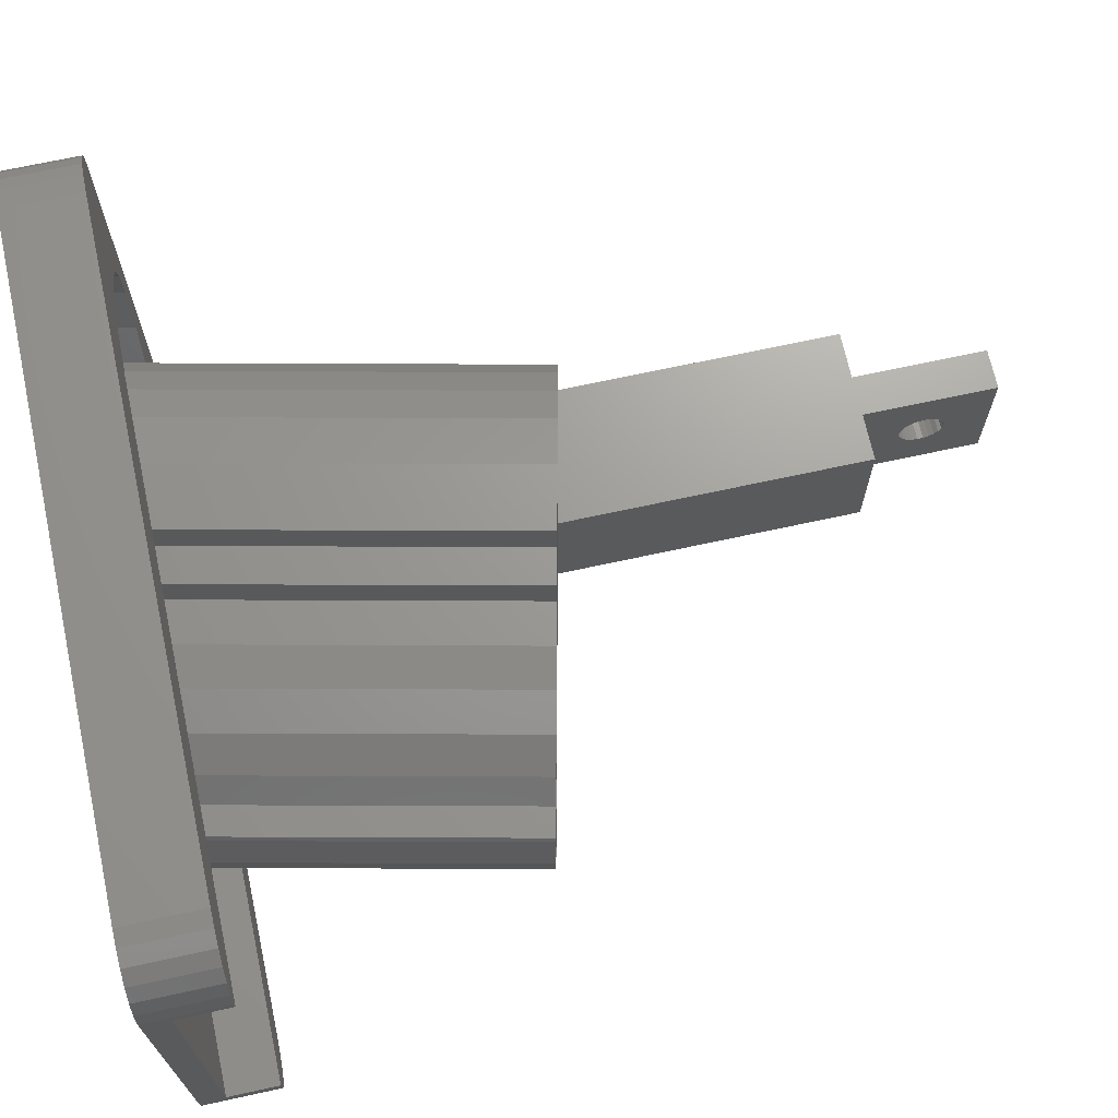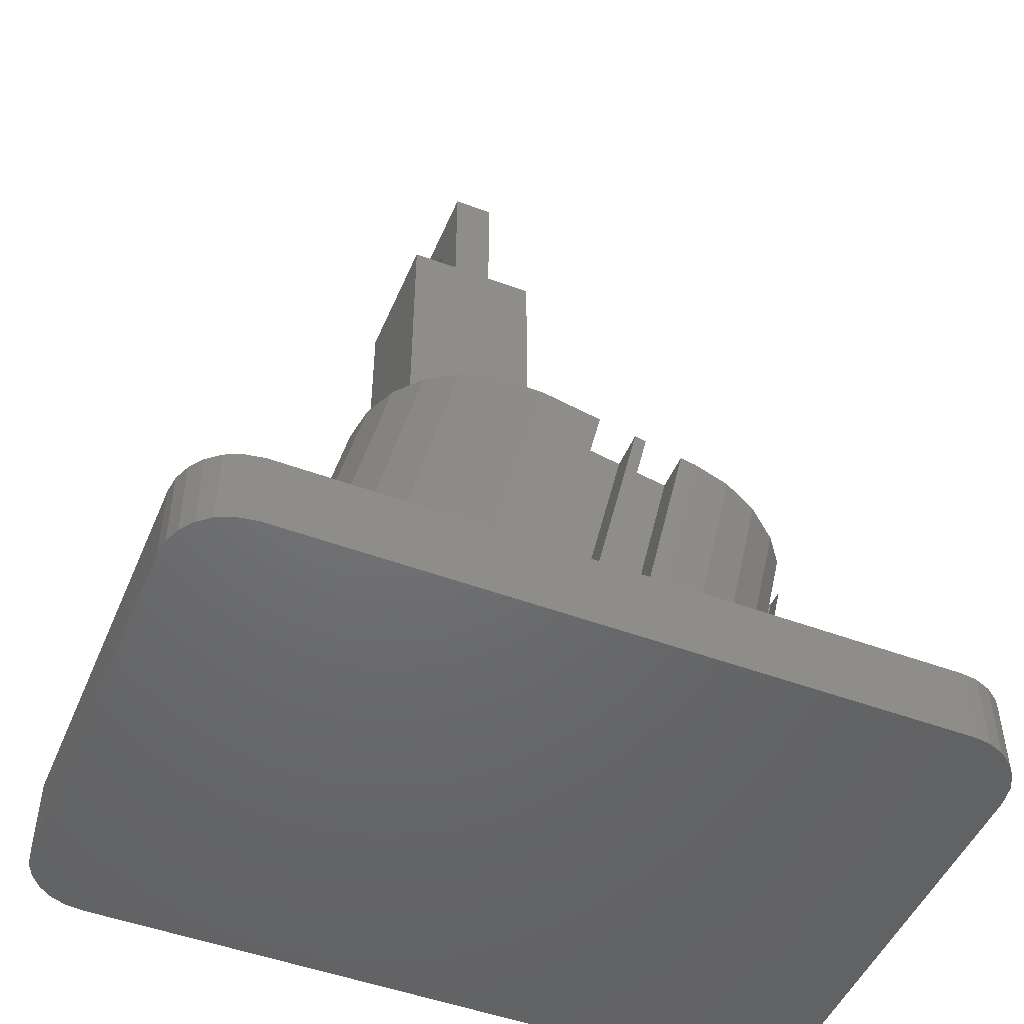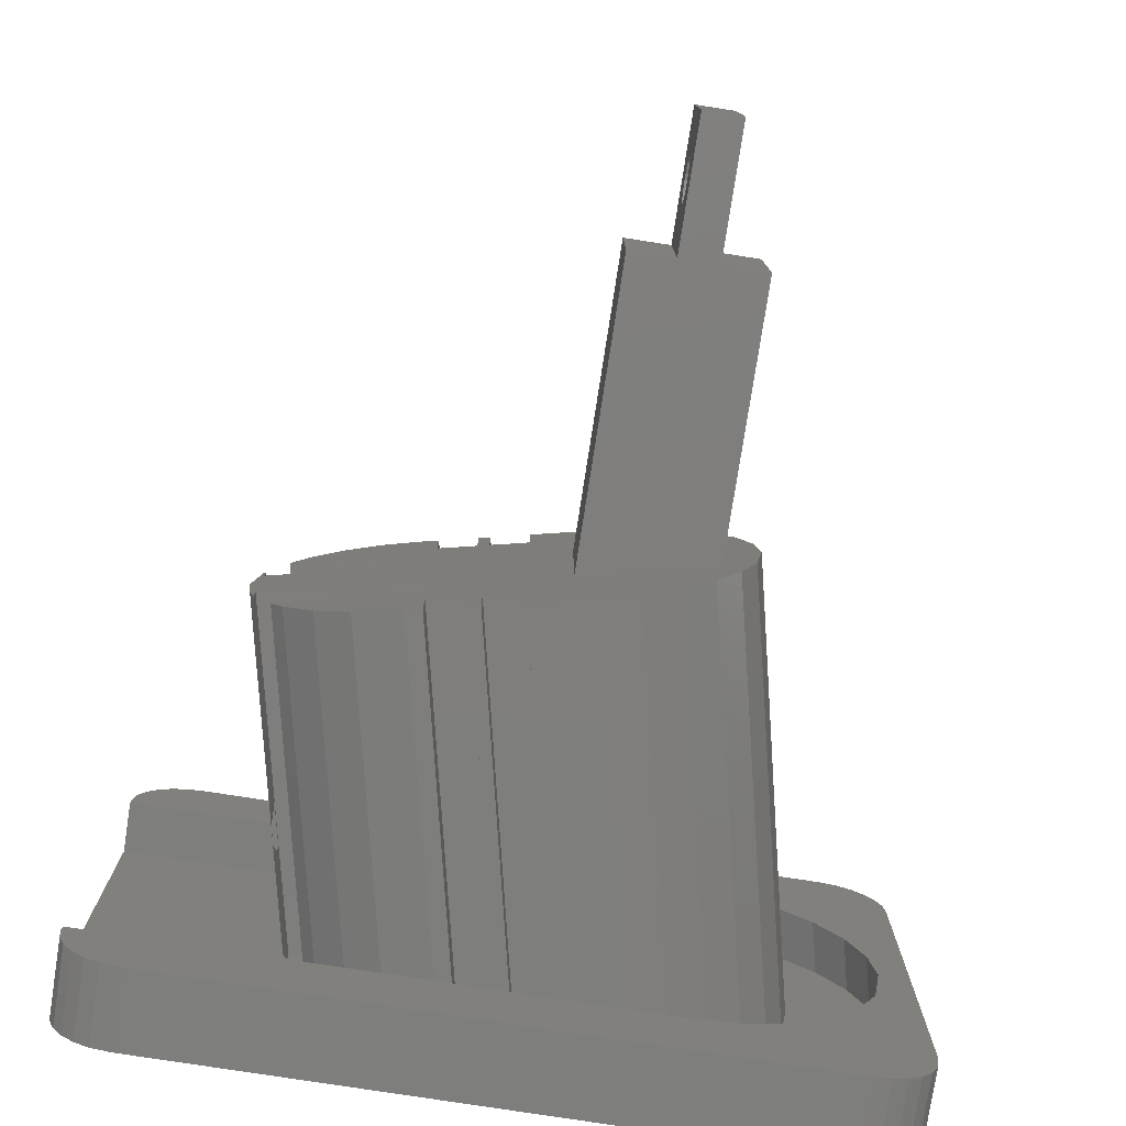
<metadata>
{"format":"stl","ext":"stl","renderer":"f3d","projection":"perspective","resolution":1024,"background":"white","views":[{"elev":69.1,"azim":-102.3,"up":"+Y"},{"elev":-48.9,"azim":157.5,"up":"+Z"},{"elev":-78.2,"azim":-8.8,"up":"+Y"}]}
</metadata>
<code>
# stl→obj: 370 verts, 740 faces
v -41.1 -14.26 96
v -41.95 -14.25 100
v -41.06 -14.25 96
v -41.99 -14.26 100
v -40.75 -14.19 96.69
v -40.62 -14.2 96
v -40.75 -14.21 96
v -32 -10.39 100
v -30.84 -10.08 96
v -31.11 -10.39 96
v -31.65 -9.983 100
v -38.36 -13.81 100
v -40.75 -14.1 100
v -37.47 -13.81 96
v -35.49 -12.7 100
v -34.48 -12.65 96
v -32.94 11.77 96
v -31.35 9.76 100
v -33.74 11.69 100
v -30.46 9.76 96
v -34.96 -12.49 100
v -34.07 -12.49 96
v -55.45 -14.26 96
v -56.34 -14.26 100
v -26.5 -0.00499 96
v -27.39 0.00499 100
v -26.5 0.00499 96
v -27.39 -0.00499 100
v -33.28 12.04 96
v -34.17 12.04 100
v -55.48 -14.25 96
v -56.37 -14.25 100
v -55.49 14.25 96
v -56.34 14.26 100
v -56.38 14.25 100
v -55.45 14.26 96
v -28 -3.782 100
v -27.14 -3.932 96
v -28.31 6.87 96
v -29.2 6.87 100
v -26.96 3.549 96
v -29 6.392 100
v -28.16 6.505 96
v -27.85 3.549 100
v -28.78 -7.641 96
v -28.11 -4.408 100
v -27.22 -4.408 96
v -29.66 -7.641 100
v -36.59 13.56 96
v -37.48 13.56 100
v -41.1 14.26 96
v -41.96 14.25 100
v -41.99 14.26 100
v -41.07 14.25 96
v -40.75 14.2 96
v -40.75 14.06 100
v -26.91 3.167 96
v -27.78 3.046 100
v -85 -14.25 96
v -85 -14.25 100
v -40.75 -14.25 100
v -40.75 -14.25 96
v -85 14.25 96
v -85 14.25 100
v -40.75 14.25 100
v -40.75 14.25 96
v -25 15 100
v -27.32 19.22 100
v -28.45 19.76 100
v -30 20 100
v -80 20 100
v -85 15 100
v -81.24 19.84 100
v -82.41 19.38 100
v -83.42 18.64 100
v -84.22 17.68 100
v -84.76 16.55 100
v -25.16 16.24 100
v -25 -15 100
v -25.62 17.41 100
v -26.36 18.42 100
v -25.24 -16.55 100
v -25.78 -17.68 100
v -26.58 -18.64 100
v -27.59 -19.38 100
v -28.76 -19.84 100
v -30 -20 100
v -80 -20 100
v -85 -15 100
v -81.55 -19.76 100
v -82.68 -19.22 100
v -83.64 -18.42 100
v -84.38 -17.41 100
v -84.84 -16.24 100
v -64.8 10.3 96
v -68.2 11.39 124
v -61.99 11.39 96
v -70.88 10.3 123.4
v -42.68 -11.39 96
v -47.12 -10.3 128.6
v -49.8 -11.39 128
v -41.88 -11.08 96
v -41.54 2.927 129.9
v -42.6 5.666 129.6
v -41.18 0.00499 130
v -39.87 -10.3 96
v -75.58 2.75 122.3
v -74.2 -2.75 122.6
v -74.71 2.75 122.5
v -76.08 -2.75 122.2
v -76.46 -2.927 122.1
v -76.08 -3.627 122.2
v -73.83 -6.75 122.7
v -74.41 -6.75 122.6
v -73.71 -8.048 122.7
v -64.14 8.955 124.9
v -64.14 11.48 124.9
v -73.19 6.75 122.8
v -74.43 6.75 122.6
v -57.4 11.64 126.4
v -57.4 10.6 126.4
v -52.65 11.76 127.4
v -61.21 11.55 125.5
v -60.33 9.883 125.7
v -60.33 11.57 125.7
v -61.21 9.668 125.5
v -54.25 5 127.1
v -52.65 5 127.4
v -62.75 -3 125.2
v -54.25 -5 127.1
v -57.4 -8.75 126.4
v -68.34 -3 123.9
v -61.21 -10.25 125.5
v -60.33 -8.75 125.7
v -61.21 -8.75 125.5
v -62.75 -6 125.2
v -52.65 -11.76 127.4
v -52.65 -5 127.4
v -57.4 -10.92 126.4
v -60.33 -10.4 125.7
v -64.14 -8.75 124.9
v -70.72 -6 123.4
v -70.72 -6.75 123.4
v -64.14 -9.732 124.9
v -72.33 -6.75 123
v -76.26 3.636 122.2
v -70.26 4.016 96
v -70.45 3.636 96
v -76.08 4.016 122.2
v -67.77 -8.048 96
v -74.63 -6.75 122.5
v -68.74 -6.75 96
v -67.24 8.57 96
v -73.2 8.57 122.8
v -38.08 -9.029 96
v -44.8 -8.57 129.2
v -37.43 -8.57 96
v -70.72 2.75 123.4
v -70.72 -2.75 123.4
v -70.72 6.75 123.4
v -64.14 8.75 124.9
v -60.33 8.75 125.7
v -57.4 8.75 126.4
v -61.21 8.75 125.5
v -62.46 6 125.2
v -62.46 3 125.2
v -70.72 3 123.4
v -70.72 -3 123.4
v -70.72 6 123.4
v -42.97 -6.301 129.6
v -34.22 -3.636 96
v -41.74 -3.636 129.8
v -34.54 -4.297 96
v -46.06 5 128.9
v -50.04 5 128
v -44.25 -5 129.3
v -44.25 3.15 129.3
v -46.18 -5 128.8
v -59 -11.76 96
v -64.14 -11.76 124.9
v -65.35 -11.76 124.6
v -57.73 -11.76 96
v -50.74 -11.76 96.37
v -57.4 -11.76 126.4
v -45.67 -11.76 96
v -52.4 -11.76 96
v -54.74 -11.76 96.37
v -60.33 -11.76 125.7
v -61.21 -11.76 125.5
v -53.73 -11.76 96
v -56.4 -11.76 96
v -43.55 -11.49 96
v -71.03 -0.00499 96
v -76.82 0.00499 122
v -71.03 0.00499 96
v -76.82 -0.00499 122
v -41.18 -0.00499 130
v -62.72 -11.18 96
v -68.89 -11.18 123.8
v -65.35 11.76 124.6
v -64.14 11.76 124.9
v -57.4 11.76 126.4
v -61.21 11.76 125.5
v -60.33 11.76 125.7
v -44.29 8.048 129.3
v -46.5 9.926 128.8
v -44.25 5 129.3
v -64.14 -11.35 124.9
v -57.4 -11.59 126.4
v -60.33 -11.48 125.7
v -61.21 -11.45 125.5
v -65.45 -9.926 96
v -71.5 -9.926 123.2
v -74.57 6.75 122.5
v -74.67 6.75 122.5
v -76.08 -3.899 122.2
v -33.63 0.00499 96
v -34.01 2.927 96
v -41.95 11.18 96
v -39.22 9.926 96
v -49.11 11.18 128.2
v -50.74 11.76 96.37
v -45.67 11.76 96
v -52.4 11.76 96
v -59 11.76 96
v -57.73 11.76 96
v -54.74 11.76 96.37
v -53.73 11.76 96
v -56.4 11.76 96
v -64.14 -10.64 124.9
v -57.4 -11.29 126.4
v -60.33 -11.01 125.7
v -61.21 -10.92 125.5
v -76.08 2.75 122.2
v -68.78 6.75 96
v -36.93 -7.982 96
v -43.02 11.35 96
v -70.66 -2.927 96
v -35.51 -6.301 96
v -72.4 -3 104
v -70.26 -3.899 96
v -72.04 -3.899 104
v -72.75 -3 105.6
v -72.75 -3.899 107.2
v -36.9 8.048 96
v -35.12 5.666 96
v -33.63 -0.00499 96
v -34.08 -2.743 96
v -47.75 5 160
v -47.75 1.697 154.9
v -47.75 5 150
v -47.75 1.67 155.3
v -47.75 1.538 155.7
v -47.75 1.31 156.1
v -47.75 0.9992 156.4
v -47.75 0.6258 156.6
v -47.75 0.2131 156.7
v -47.75 -0.2131 156.7
v -47.75 -5 160
v -47.75 -0.6258 156.6
v -47.75 -1.67 155.3
v -47.75 -1.697 154.9
v -47.75 -1.538 155.7
v -47.75 -1.31 156.1
v -47.75 -0.9992 156.4
v -47.75 1.617 154.5
v -47.75 1.435 154.1
v -47.75 1.164 153.8
v -47.75 0.819 153.5
v -47.75 0.4228 153.4
v -47.75 0 153.3
v -47.75 -5 150
v -47.75 -0.4228 153.4
v -47.75 -0.819 153.5
v -47.75 -1.617 154.5
v -47.75 -1.164 153.8
v -47.75 -1.435 154.1
v -50.75 5 150
v -50.75 1.697 154.9
v -50.75 5 160
v -50.75 1.617 154.5
v -50.75 1.435 154.1
v -50.75 1.164 153.8
v -50.75 0.819 153.5
v -50.75 0.4228 153.4
v -50.75 0 153.3
v -50.75 -5 150
v -50.75 -0.4228 153.4
v -50.75 -1.617 154.5
v -50.75 -1.697 154.9
v -50.75 -1.435 154.1
v -50.75 -1.164 153.8
v -50.75 -0.819 153.5
v -50.75 1.67 155.3
v -50.75 1.538 155.7
v -50.75 1.31 156.1
v -50.75 0.9992 156.4
v -50.75 0.6258 156.6
v -50.75 0.2131 156.7
v -50.75 -0.2131 156.7
v -50.75 -5 160
v -50.75 -0.6258 156.6
v -50.75 -0.9992 156.4
v -50.75 -1.67 155.3
v -50.75 -1.31 156.1
v -50.75 -1.538 155.7
v -54.25 -5 150
v -44.25 -5 150
v -44.25 5 150
v -54.25 5 150
v -52.4 -8.75 96
v -50.74 -8.75 96.37
v -53.73 -8.75 96
v -56.4 -8.75 96
v -54.74 -8.75 96.37
v -57.73 -8.75 96
v -50.74 8.75 96.37
v -52.4 8.75 96
v -53.73 8.75 96
v -54.74 8.75 96.37
v -56.4 8.75 96
v -57.73 8.75 96
v -66.64 -2.75 96
v -64.72 -6.75 96.43
v -64.72 -2.75 96.43
v -66.64 -6.75 96
v -72.75 -3 107.2
v -70.26 -2.75 96
v -72.04 -3 104
v -66.4 -3 104
v -66.4 -6 104
v -66.64 6.75 96
v -64.72 2.75 96.43
v -64.72 6.75 96.43
v -66.64 2.75 96
v -70.26 2.75 96
v -66.35 6 103.8
v -66.35 3 103.8
v -58.1 3 105.6
v -58.1 6 105.6
v -62.75 -6 104
v -62.75 -3 104
v -27.59 -19.38 94
v -26.58 -18.64 94
v -30 -20 94
v -28.76 -19.84 94
v -81.24 19.84 94
v -82.41 19.38 94
v -26.36 18.42 94
v -27.32 19.22 94
v -85 15 94
v -84.76 16.55 94
v -85 -15 94
v -82.68 -19.22 94
v -81.55 -19.76 94
v -80 -20 94
v -28.45 19.76 94
v -30 20 94
v -80 20 94
v -84.22 17.68 94
v -83.42 18.64 94
v -25 15 94
v -25 -15 94
v -25.24 -16.55 94
v -25.78 -17.68 94
v -25.16 16.24 94
v -25.62 17.41 94
v -83.64 -18.42 94
v -84.38 -17.41 94
v -84.84 -16.24 94
f 1 2 3
f 2 1 4
f 5 6 7
f 8 9 10
f 9 8 11
f 12 5 13
f 14 5 12
f 5 14 6
f 14 15 16
f 15 14 12
f 17 18 19
f 18 17 20
f 16 21 22
f 21 16 15
f 23 4 1
f 4 23 24
f 25 26 27
f 26 25 28
f 22 8 10
f 8 22 21
f 29 19 30
f 19 29 17
f 31 24 23
f 24 31 32
f 33 34 35
f 34 33 36
f 25 37 28
f 37 25 38
f 39 18 20
f 18 39 40
f 41 42 43
f 42 41 44
f 43 40 39
f 40 43 42
f 45 46 47
f 46 45 48
f 49 30 50
f 30 49 29
f 51 52 53
f 52 51 54
f 55 50 56
f 50 55 49
f 36 53 34
f 53 36 51
f 46 38 47
f 38 46 37
f 45 11 48
f 11 45 9
f 57 44 41
f 44 57 58
f 27 58 57
f 58 27 26
f 59 32 31
f 32 59 60
f 3 61 62
f 61 3 2
f 63 35 64
f 35 63 33
f 54 65 52
f 65 54 66
f 62 5 7
f 61 5 62
f 5 61 13
f 55 65 66
f 65 55 56
f 67 58 26
f 67 44 58
f 19 68 69
f 67 42 44
f 67 40 42
f 19 69 70
f 67 18 40
f 67 19 18
f 70 30 19
f 70 50 30
f 70 65 50
f 53 65 70
f 65 53 52
f 70 34 53
f 71 34 70
f 34 71 35
f 72 71 73
f 72 73 74
f 72 74 75
f 72 75 76
f 72 76 77
f 71 72 64
f 71 64 35
f 68 67 78
f 67 26 79
f 68 78 80
f 28 79 26
f 68 80 81
f 37 79 28
f 19 67 68
f 46 79 37
f 48 79 46
f 11 79 48
f 8 79 11
f 79 8 82
f 82 8 83
f 83 8 84
f 84 8 85
f 85 8 86
f 86 8 87
f 21 87 8
f 15 87 21
f 12 87 15
f 61 12 13
f 12 61 87
f 4 61 2
f 61 4 87
f 24 87 4
f 88 24 32
f 24 88 87
f 60 88 32
f 89 88 60
f 88 89 90
f 90 89 91
f 91 89 92
f 92 89 93
f 93 89 94
f 50 65 56
f 95 96 97
f 96 95 98
f 99 100 101
f 100 99 102
f 103 104 105
f 106 100 102
f 107 108 109
f 107 110 108
f 110 111 112
f 111 110 107
f 113 114 115
f 96 116 117
f 96 118 116
f 118 96 119
f 120 121 122
f 123 124 125
f 124 123 126
f 122 127 128
f 129 130 127
f 130 129 131
f 132 127 122
f 133 134 135
f 136 131 129
f 131 136 134
f 127 132 129
f 130 137 138
f 131 137 130
f 137 131 139
f 134 133 140
f 134 136 135
f 136 141 135
f 142 141 136
f 143 141 142
f 141 143 144
f 115 143 145
f 143 115 144
f 146 147 148
f 147 146 149
f 150 151 152
f 151 150 115
f 153 98 95
f 98 153 154
f 155 156 100
f 156 155 157
f 158 108 159
f 108 158 109
f 116 160 161
f 160 116 118
f 124 126 162
f 163 122 121
f 164 162 126
f 165 162 164
f 162 165 163
f 166 163 165
f 166 122 163
f 166 132 122
f 158 166 167
f 166 158 132
f 159 132 158
f 132 159 168
f 161 165 164
f 169 161 160
f 161 169 165
f 145 113 115
f 170 171 172
f 171 170 173
f 174 122 175
f 176 105 177
f 176 156 105
f 156 176 178
f 179 180 181
f 180 179 182
f 183 137 184
f 183 185 137
f 185 183 186
f 187 188 189
f 187 190 188
f 190 187 191
f 192 137 185
f 193 194 195
f 194 193 196
f 197 156 172
f 155 100 106
f 198 181 199
f 181 198 179
f 200 117 201
f 117 200 96
f 202 120 122
f 203 125 204
f 125 203 123
f 205 206 104
f 104 174 207
f 174 104 122
f 177 104 207
f 104 177 105
f 100 137 101
f 192 101 137
f 101 192 99
f 208 181 180
f 181 208 199
f 137 209 184
f 189 210 211
f 210 189 188
f 212 199 213
f 199 212 198
f 154 214 98
f 214 154 215
f 98 119 96
f 119 98 214
f 112 111 216
f 114 151 115
f 194 196 111
f 217 103 105
f 103 217 218
f 122 128 175
f 138 156 178
f 156 138 137
f 156 137 100
f 219 206 220
f 206 219 221
f 122 222 202
f 223 222 122
f 222 223 224
f 225 201 226
f 201 225 200
f 204 227 203
f 228 227 204
f 227 228 229
f 97 200 225
f 200 97 96
f 206 122 104
f 230 199 208
f 199 230 213
f 137 231 209
f 211 232 233
f 232 211 210
f 144 213 230
f 213 144 115
f 137 139 231
f 233 140 133
f 140 233 232
f 146 194 111
f 149 146 234
f 234 111 107
f 111 234 146
f 215 153 235
f 153 215 154
f 172 156 170
f 156 236 170
f 236 156 157
f 237 221 219
f 221 237 122
f 221 122 206
f 238 196 193
f 196 238 111
f 173 170 239
f 239 170 236
f 223 122 237
f 238 240 111
f 241 240 238
f 240 241 242
f 243 111 240
f 244 111 243
f 111 244 216
f 194 148 195
f 148 194 146
f 150 213 115
f 213 150 212
f 220 205 245
f 205 220 206
f 218 104 103
f 104 218 246
f 246 205 104
f 205 246 245
f 197 217 105
f 217 197 247
f 105 156 197
f 172 248 197
f 248 172 171
f 247 197 248
f 249 250 251
f 249 252 250
f 249 253 252
f 249 254 253
f 249 255 254
f 249 256 255
f 249 257 256
f 249 258 257
f 259 258 249
f 258 259 260
f 261 259 262
f 263 259 261
f 264 259 263
f 265 259 264
f 260 259 265
f 266 251 250
f 267 251 266
f 268 251 267
f 269 251 268
f 270 251 269
f 271 251 270
f 272 271 273
f 272 273 274
f 272 262 259
f 262 272 275
f 271 272 251
f 276 272 274
f 277 272 276
f 275 272 277
f 278 279 280
f 278 281 279
f 278 282 281
f 278 283 282
f 278 284 283
f 278 285 284
f 278 286 285
f 287 286 278
f 286 287 288
f 289 287 290
f 291 287 289
f 292 287 291
f 293 287 292
f 288 287 293
f 294 280 279
f 295 280 294
f 296 280 295
f 297 280 296
f 298 280 297
f 299 280 298
f 300 280 299
f 301 300 302
f 301 302 303
f 301 290 287
f 290 301 304
f 300 301 280
f 305 301 303
f 306 301 305
f 304 301 306
f 138 287 307
f 287 178 272
f 176 272 178
f 272 176 308
f 287 138 178
f 138 307 130
f 287 259 301
f 259 287 272
f 207 251 309
f 251 174 278
f 251 207 174
f 175 278 174
f 278 175 310
f 128 310 175
f 310 128 127
f 251 280 249
f 280 251 278
f 280 259 249
f 259 280 301
f 309 177 207
f 308 177 309
f 177 308 176
f 130 310 127
f 310 130 307
f 251 308 309
f 308 251 272
f 310 287 278
f 287 310 307
f 311 183 312
f 183 311 186
f 313 131 134
f 131 313 312
f 312 313 311
f 312 139 131
f 183 139 312
f 139 183 231
f 231 183 209
f 209 183 184
f 140 313 134
f 190 140 232
f 190 232 210
f 190 210 188
f 140 190 313
f 314 187 315
f 187 314 191
f 316 135 141
f 135 316 315
f 315 316 314
f 315 133 135
f 187 133 315
f 133 187 233
f 233 187 211
f 211 187 189
f 144 316 141
f 230 316 144
f 182 230 208
f 182 208 180
f 230 182 316
f 224 317 222
f 317 224 318
f 319 163 317
f 319 317 318
f 163 319 162
f 222 120 202
f 222 121 120
f 317 121 222
f 121 317 163
f 125 228 204
f 124 228 125
f 319 124 162
f 124 319 228
f 229 320 227
f 320 229 321
f 322 164 320
f 322 320 321
f 164 322 161
f 227 123 203
f 227 126 123
f 320 126 227
f 126 320 164
f 117 226 201
f 116 226 117
f 322 116 161
f 116 322 226
f 323 324 325
f 324 323 326
f 110 327 328
f 112 327 110
f 244 112 216
f 112 244 327
f 329 328 327
f 241 329 242
f 329 241 328
f 152 145 143
f 145 152 113
f 152 143 324
f 113 152 114
f 152 324 326
f 114 152 151
f 325 330 159
f 325 331 330
f 324 331 325
f 143 331 324
f 331 143 142
f 159 330 168
f 328 108 110
f 108 328 159
f 159 328 325
f 325 328 323
f 332 333 334
f 333 332 335
f 234 147 149
f 147 234 336
f 336 107 109
f 336 158 333
f 158 336 109
f 336 333 335
f 107 336 234
f 235 118 119
f 215 119 214
f 118 235 160
f 235 119 215
f 160 235 334
f 334 235 332
f 334 337 160
f 333 337 334
f 337 333 338
f 158 338 333
f 338 158 167
f 160 337 169
f 337 339 340
f 339 337 338
f 339 167 166
f 167 339 338
f 169 340 165
f 340 169 337
f 339 165 340
f 165 339 166
f 330 341 342
f 341 330 331
f 242 329 240
f 341 129 342
f 129 341 136
f 243 327 244
f 341 142 136
f 142 341 331
f 330 132 168
f 342 132 330
f 132 342 129
f 329 243 240
f 243 329 327
f 285 271 270
f 271 285 286
f 293 276 274
f 276 293 292
f 288 274 273
f 274 288 293
f 299 256 257
f 256 299 298
f 286 273 271
f 273 286 288
f 281 250 279
f 250 281 266
f 303 260 265
f 260 303 302
f 262 304 261
f 304 262 290
f 261 306 263
f 306 261 304
f 275 290 262
f 290 275 289
f 277 289 275
f 289 277 291
f 276 291 277
f 291 276 292
f 298 255 256
f 255 298 297
f 284 270 269
f 270 284 285
f 295 254 296
f 254 295 253
f 279 252 294
f 252 279 250
f 297 254 255
f 254 297 296
f 302 258 260
f 258 302 300
f 300 257 258
f 257 300 299
f 263 305 264
f 305 263 306
f 305 265 264
f 265 305 303
f 282 266 281
f 266 282 267
f 283 269 268
f 269 283 284
f 283 267 282
f 267 283 268
f 294 253 295
f 253 294 252
f 66 54 55
f 57 218 217
f 17 246 218
f 245 29 49
f 17 245 246
f 49 220 245
f 55 220 49
f 219 55 54
f 219 54 51
f 55 219 220
f 51 237 219
f 51 223 237
f 36 223 51
f 224 228 318
f 223 36 224
f 224 36 228
f 229 36 33
f 36 229 228
f 229 226 321
f 33 226 229
f 33 225 226
f 33 97 225
f 63 97 33
f 195 63 193
f 148 63 195
f 147 63 148
f 235 63 147
f 153 63 235
f 95 63 153
f 97 63 95
f 217 27 57
f 218 57 41
f 27 217 25
f 25 247 38
f 218 41 43
f 218 43 39
f 25 217 247
f 218 39 20
f 248 38 247
f 171 47 248
f 218 20 17
f 245 17 29
f 38 248 47
f 47 171 45
f 173 45 171
f 239 45 173
f 45 239 9
f 9 239 10
f 236 10 239
f 10 236 22
f 157 22 236
f 22 157 16
f 155 16 157
f 16 155 14
f 106 14 155
f 106 6 14
f 102 6 106
f 7 3 62
f 6 102 7
f 7 102 3
f 3 102 1
f 99 1 102
f 192 1 99
f 185 1 192
f 23 185 186
f 190 186 313
f 23 186 190
f 185 23 1
f 191 23 190
f 23 191 31
f 182 191 316
f 191 182 31
f 179 31 182
f 198 31 179
f 323 241 152
f 59 193 63
f 193 59 238
f 238 59 241
f 241 59 152
f 198 59 31
f 212 59 198
f 150 59 212
f 152 59 150
f 323 152 326
f 241 323 328
f 314 316 191
f 311 313 186
f 318 228 319
f 321 226 322
f 235 335 332
f 147 335 235
f 335 147 336
f 343 84 85
f 84 343 344
f 345 86 87
f 86 345 346
f 347 74 73
f 74 347 348
f 346 85 86
f 85 346 343
f 349 68 81
f 68 349 350
f 351 77 352
f 77 351 72
f 351 63 72
f 351 59 63
f 353 59 351
f 89 59 353
f 59 89 60
f 72 63 64
f 354 90 91
f 90 354 355
f 356 87 88
f 87 356 345
f 357 70 69
f 70 357 358
f 350 69 68
f 69 350 357
f 358 71 70
f 71 358 359
f 360 75 361
f 75 360 76
f 348 75 74
f 75 348 361
f 352 76 360
f 76 352 77
f 358 362 363
f 345 363 364
f 358 363 345
f 345 364 365
f 362 358 366
f 345 365 344
f 366 358 367
f 345 344 343
f 367 358 349
f 345 343 346
f 349 358 350
f 350 358 357
f 356 358 345
f 356 359 358
f 351 359 356
f 353 356 355
f 351 356 353
f 353 355 354
f 359 351 347
f 353 354 368
f 347 351 348
f 353 368 369
f 348 351 361
f 353 369 370
f 361 351 360
f 360 351 352
f 355 88 90
f 88 355 356
f 359 73 71
f 73 359 347
f 78 367 80
f 367 78 366
f 67 366 78
f 366 67 362
f 80 349 81
f 349 80 367
f 79 362 67
f 362 79 363
f 370 89 353
f 89 370 94
f 368 93 369
f 93 368 92
f 82 363 79
f 363 82 364
f 84 365 83
f 365 84 344
f 369 94 370
f 94 369 93
f 368 91 92
f 91 368 354
f 83 364 82
f 364 83 365

</code>
